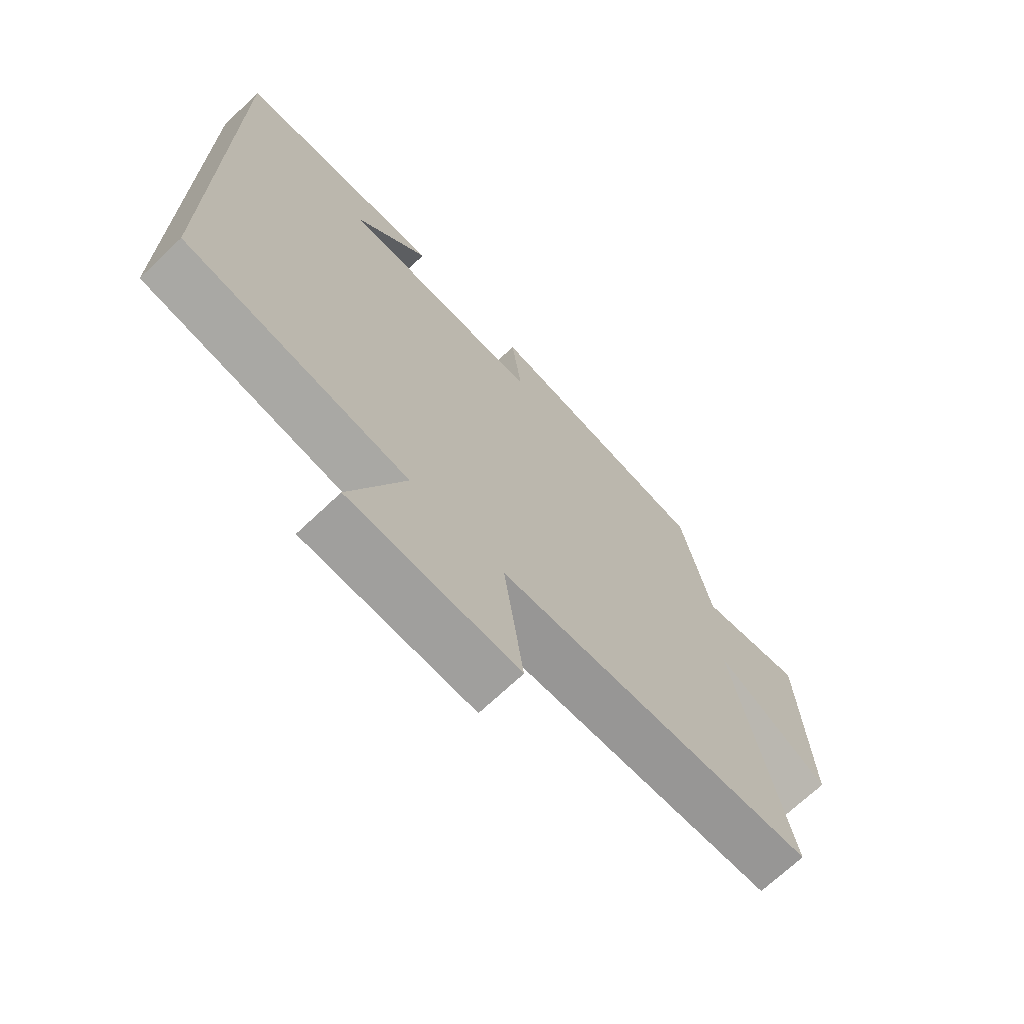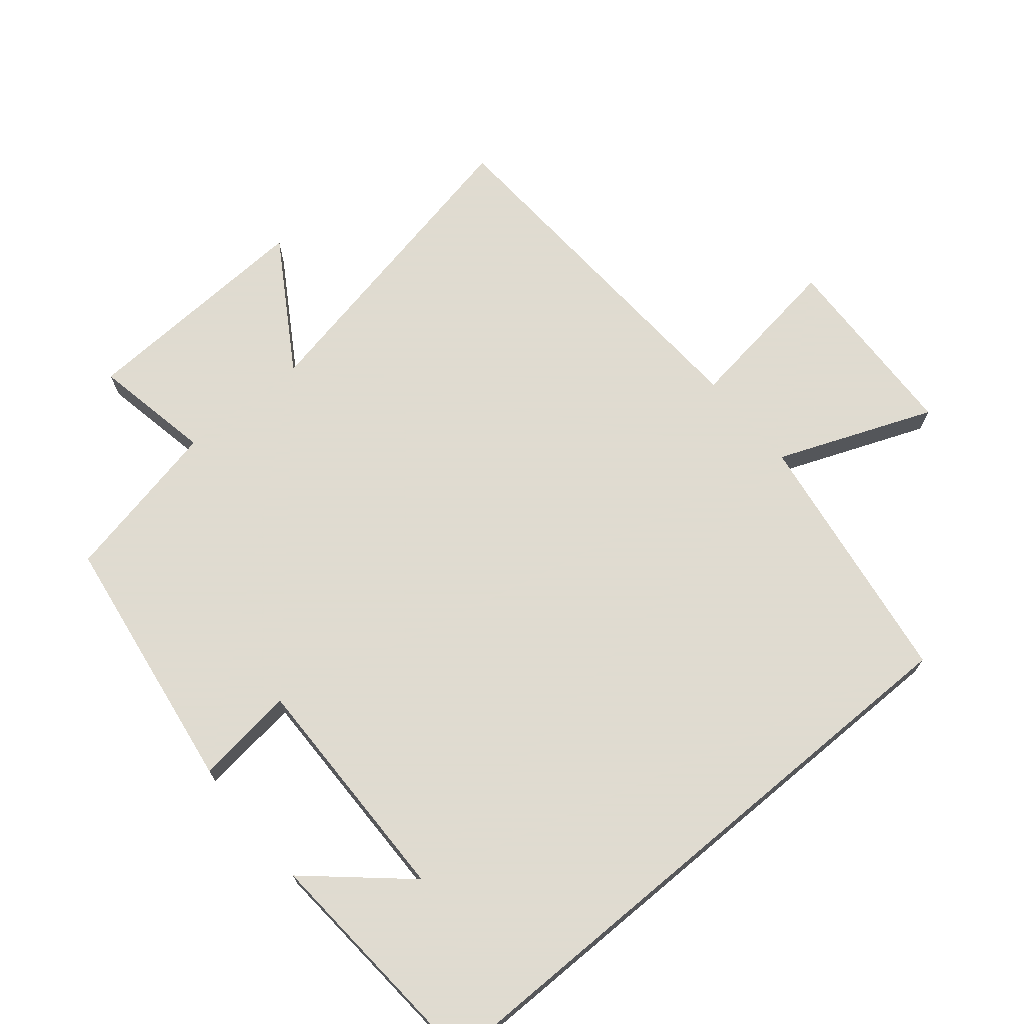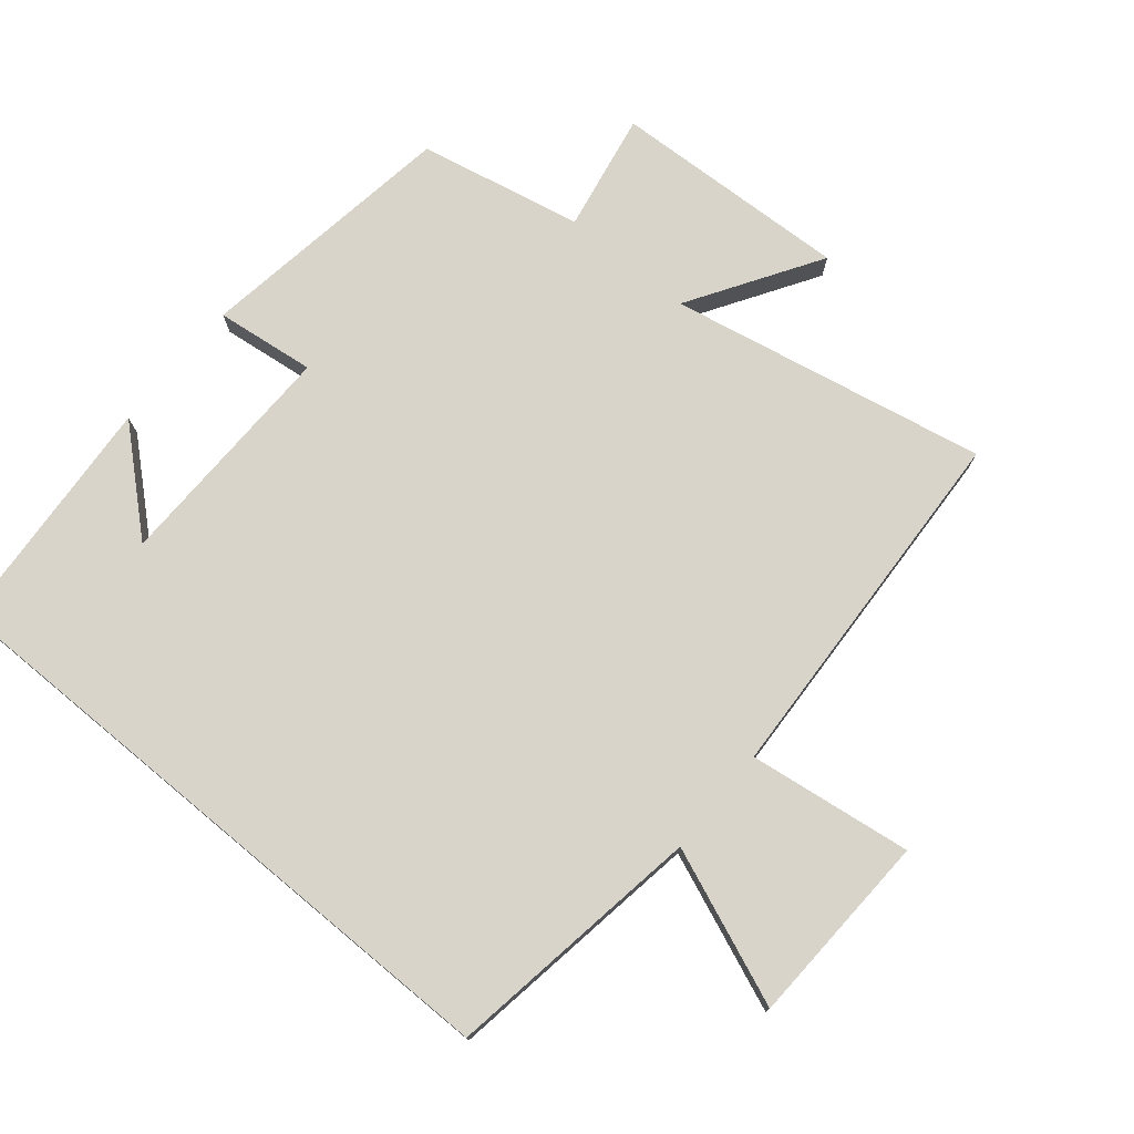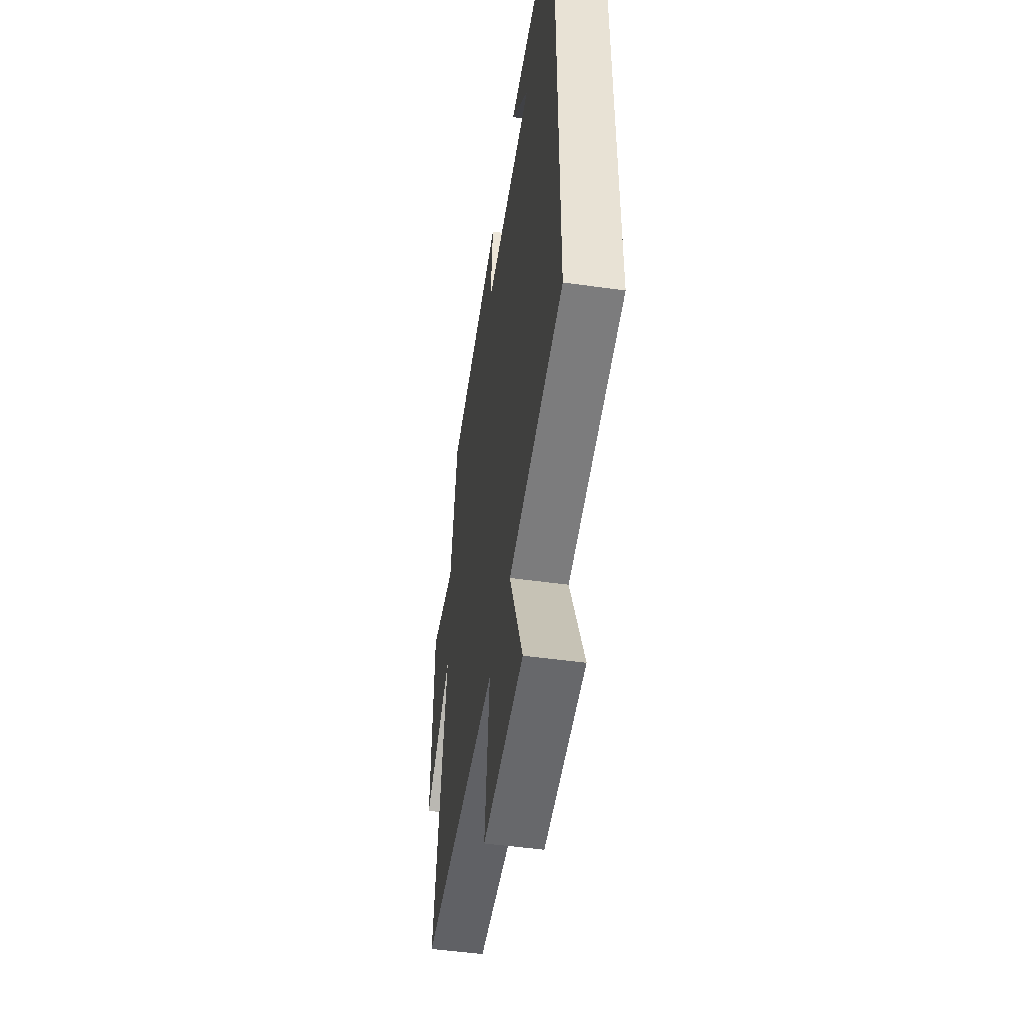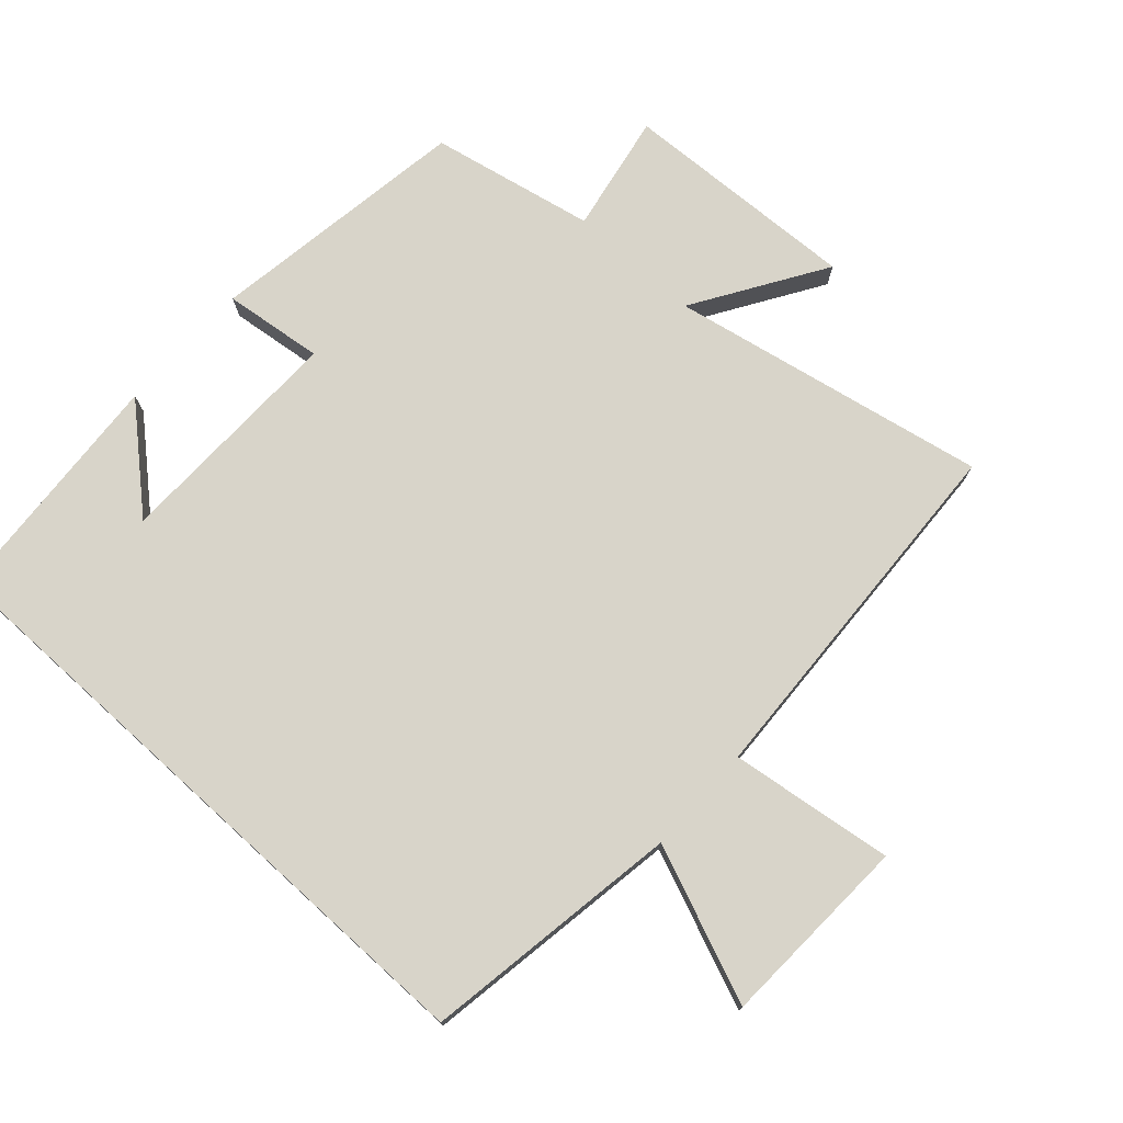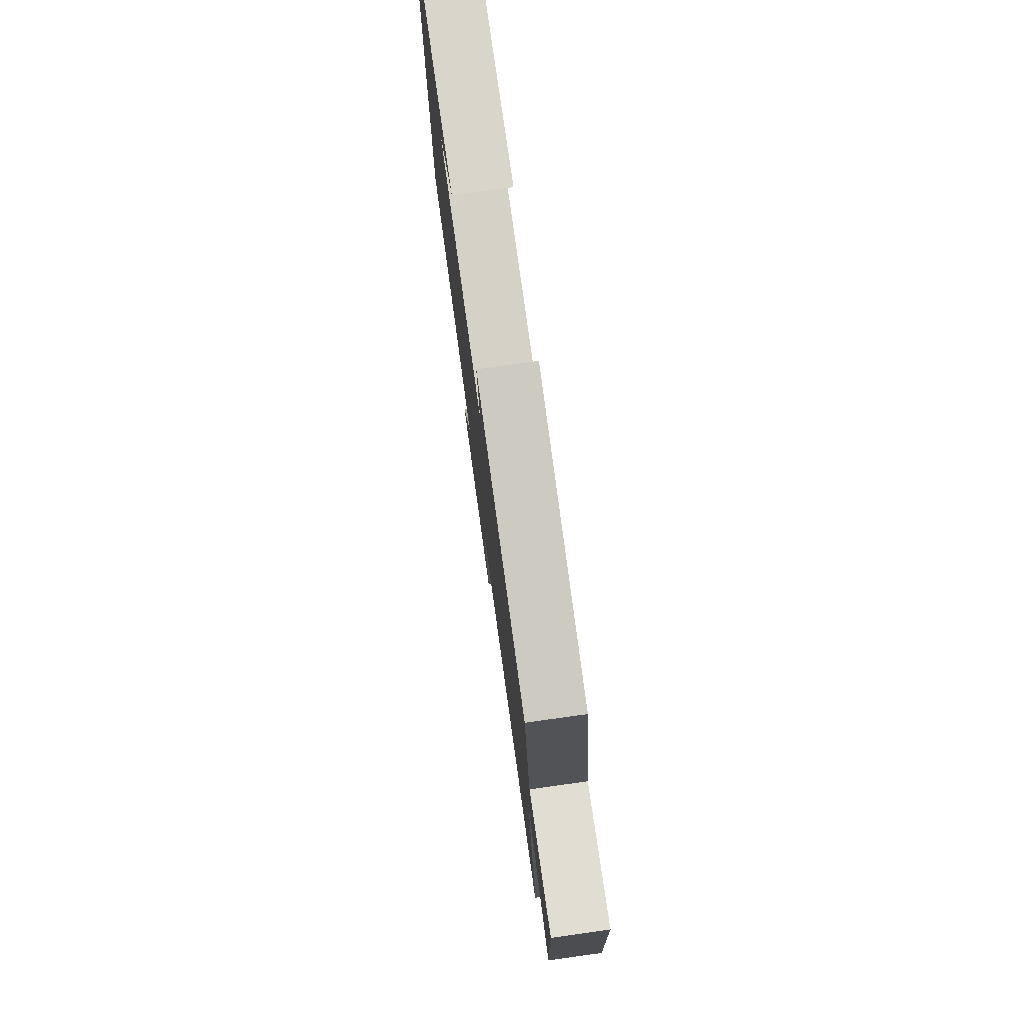
<metadata>
{"format":"obj","ext":"obj","renderer":"f3d","projection":"perspective","resolution":1024,"background":"white","views":[{"elev":-69.9,"azim":133.5,"up":"+Z"},{"elev":70.2,"azim":50.1,"up":"+Y"},{"elev":75.6,"azim":129.7,"up":"+Y"},{"elev":-50.1,"azim":81.3,"up":"+Z"},{"elev":75.3,"azim":132.2,"up":"+Y"},{"elev":78.1,"azim":-97.9,"up":"+Z"}]}
</metadata>
<code>
v -0.45 0.07 0.442
v -0.061 0.07 0.5
v -0.079 0.07 0.352
v 0.269 0.07 0.358
v 0.143 0.07 0.5
v 0.5 0.07 0.475
v 0.5 0.07 -0.441
v 0.116 0.07 -0.5
v 0.209 0.07 -0.731
v -0.079 0.07 -0.743
v -0.046 0.07 -0.5
v -0.593 0.07 -0.472
v -0.5 0.07 -0.001
v -0.693 0.07 -0.122
v -0.677 0.07 0.232
v -0.5 0.07 0.199
v -0.45 0 0.442
v -0.061 0 0.5
v -0.079 0 0.352
v 0.269 0 0.358
v 0.143 0 0.5
v 0.5 0 0.475
v 0.5 0 -0.441
v 0.116 0 -0.5
v 0.209 0 -0.731
v -0.079 0 -0.743
v -0.046 0 -0.5
v -0.593 0 -0.472
v -0.5 0 -0.001
v -0.693 0 -0.122
v -0.677 0 0.232
v -0.5 0 0.199
f 13 14 15 16
f 13 16 1 2
f 11 12 13
f 8 9 10 11
f 4 5 6
f 4 6 7 8
f 13 2 3
f 8 11 13
f 3 4 8 13
f 32 31 30 29
f 18 17 32 29
f 29 28 27
f 27 26 25 24
f 22 21 20
f 24 23 22 20
f 19 18 29
f 29 27 24
f 29 24 20 19
f 1 17 18 2
f 2 18 19 3
f 3 19 20 4
f 4 20 21 5
f 5 21 22 6
f 6 22 23 7
f 7 23 24 8
f 8 24 25 9
f 9 25 26 10
f 10 26 27 11
f 11 27 28 12
f 12 28 29 13
f 13 29 30 14
f 14 30 31 15
f 15 31 32 16
f 16 32 17 1

</code>
